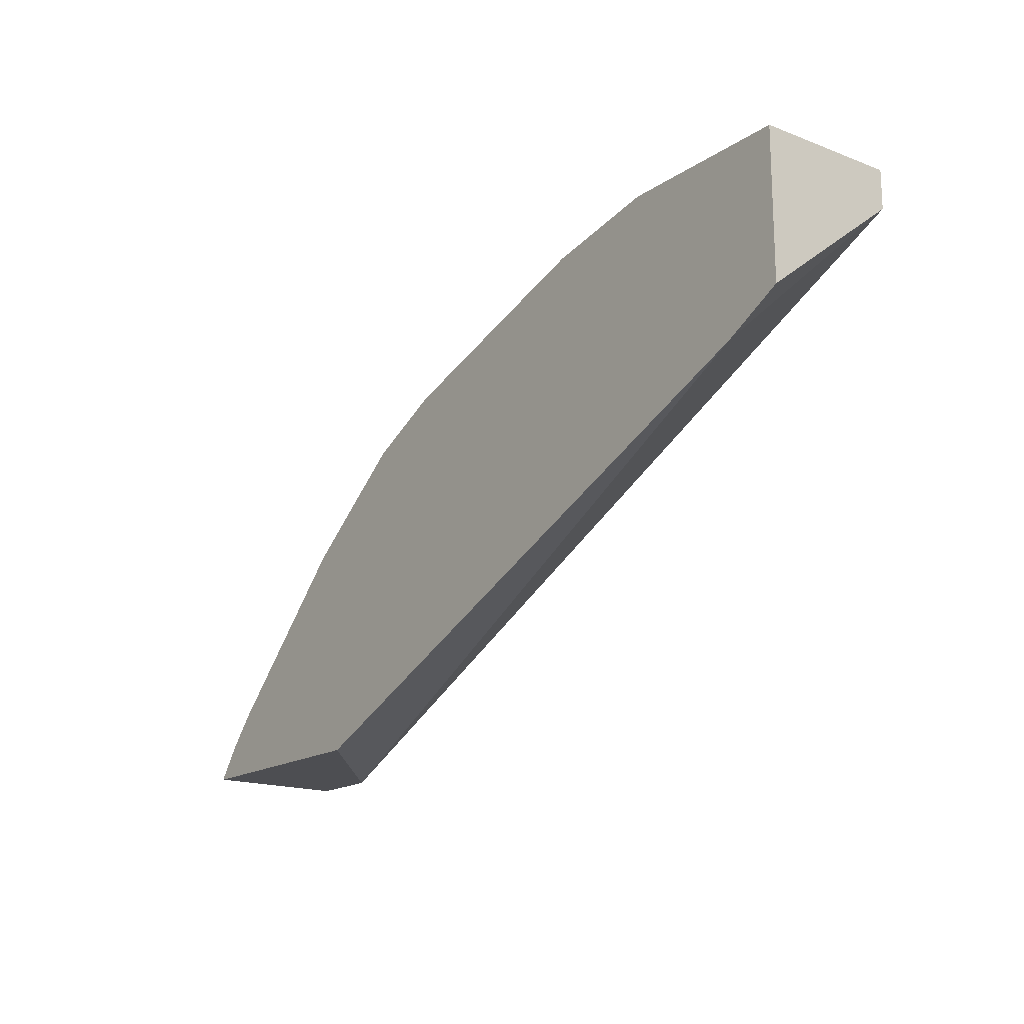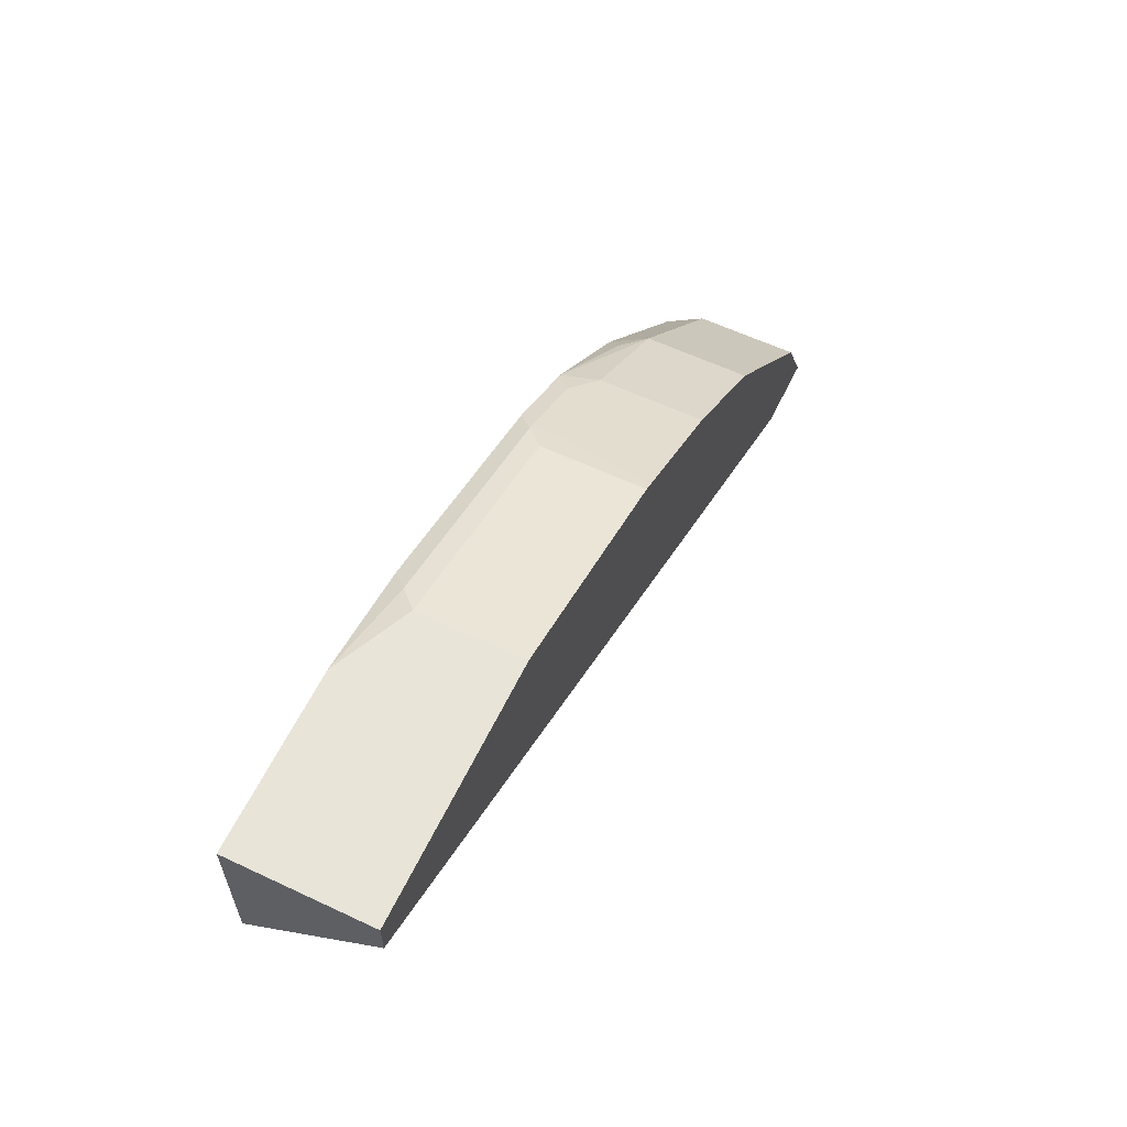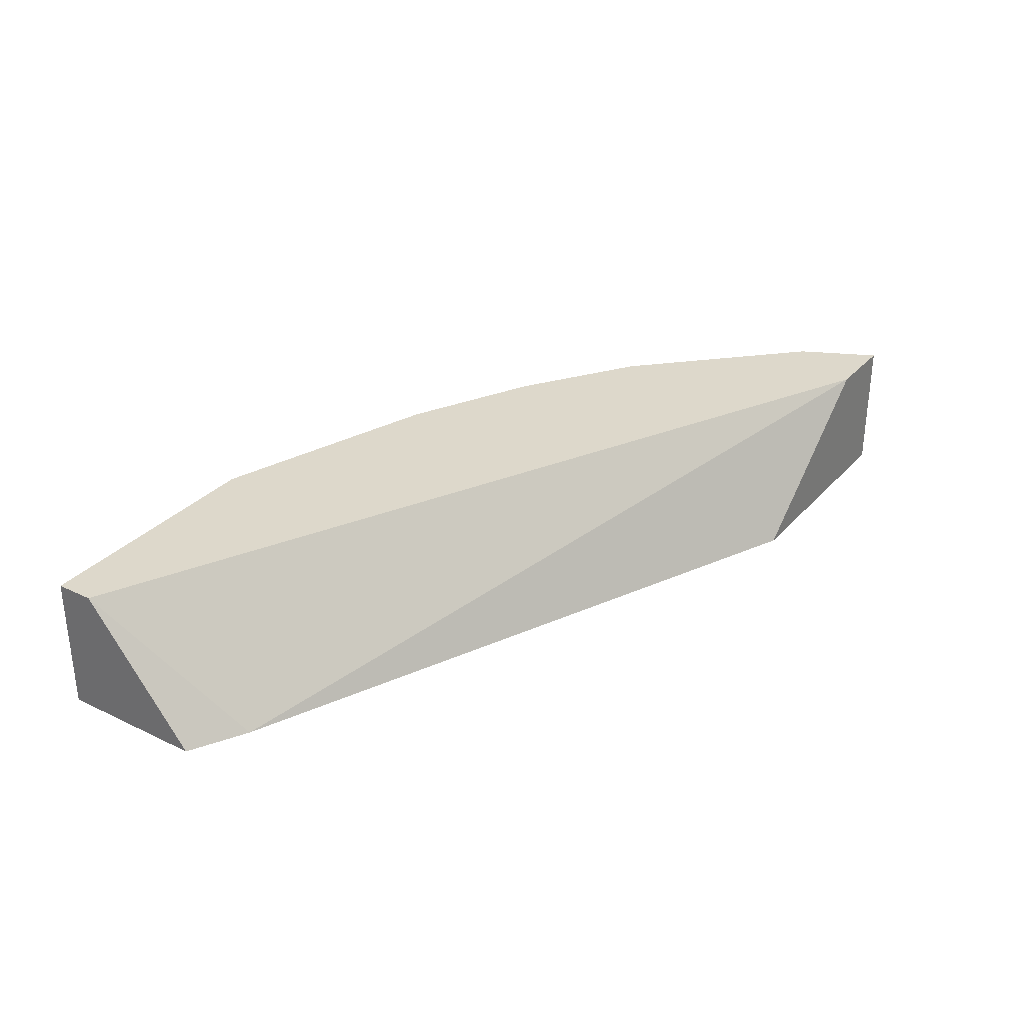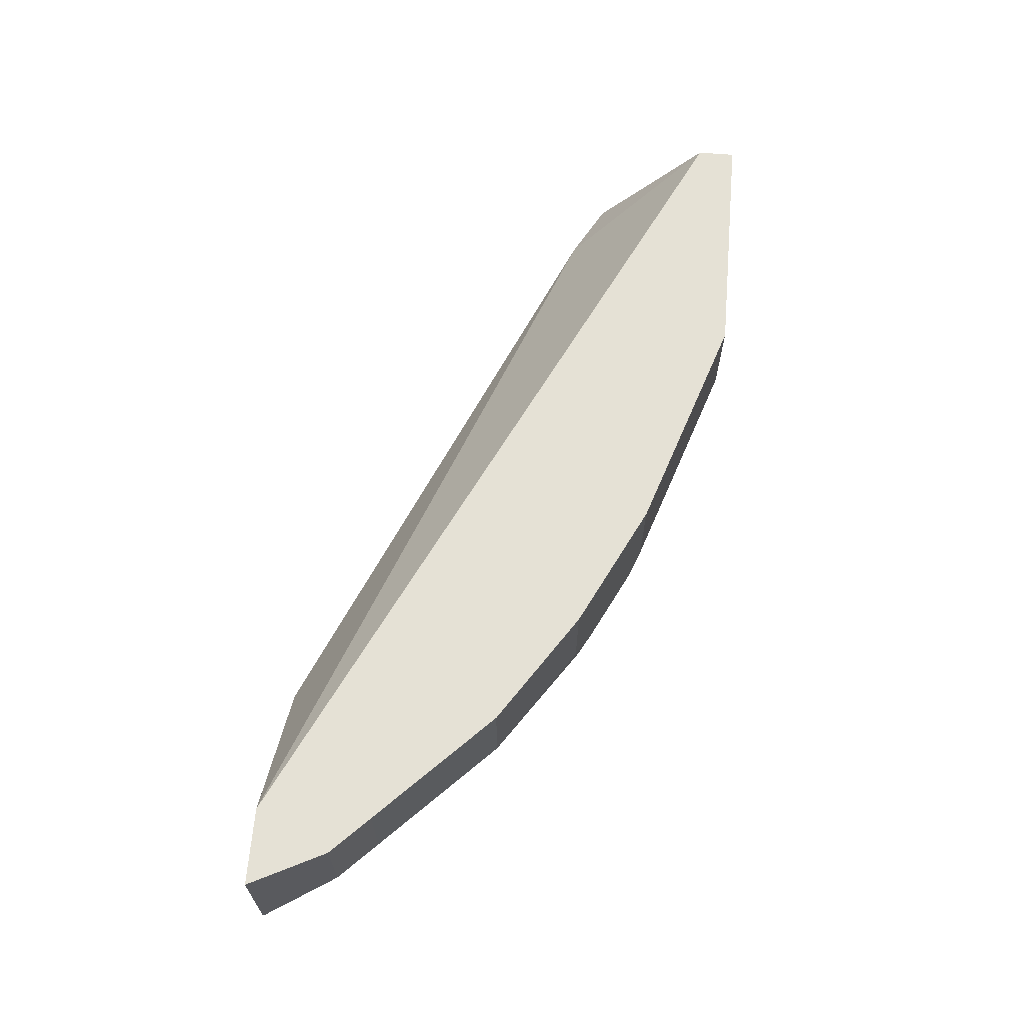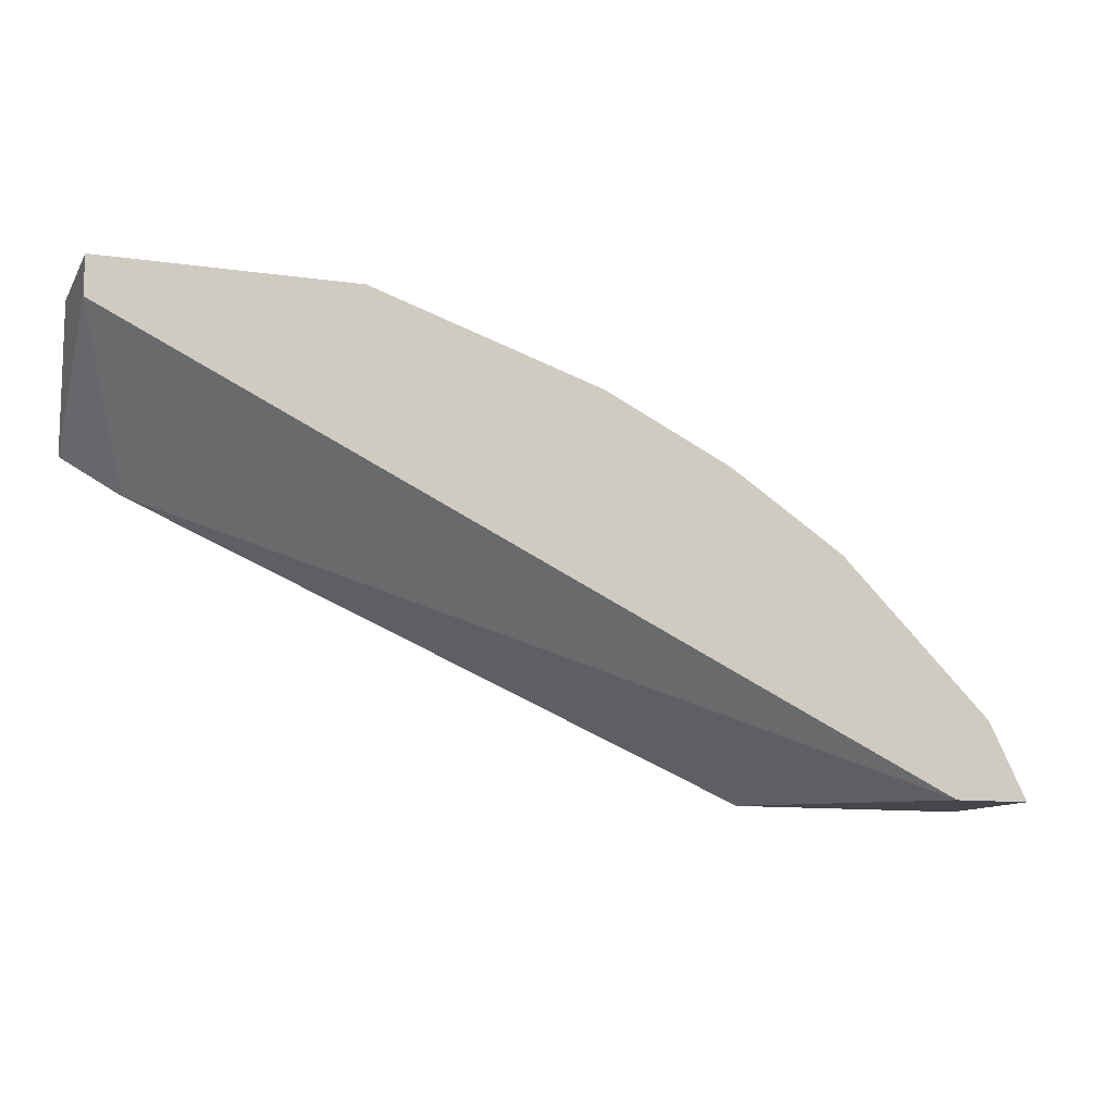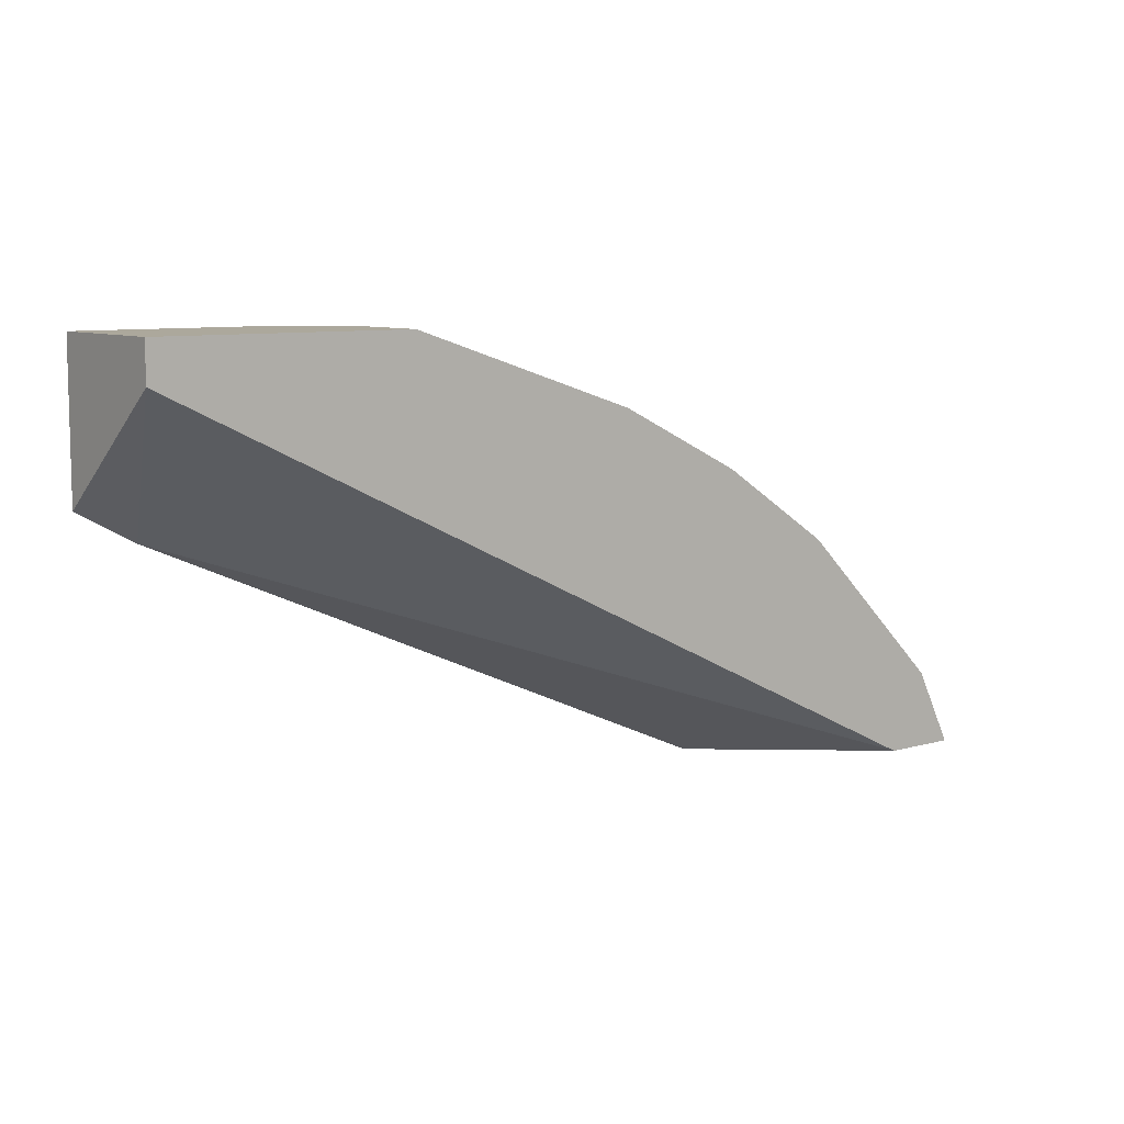
<metadata>
{"format":"obj","ext":"obj","renderer":"f3d","projection":"perspective","resolution":1024,"background":"white","views":[{"elev":-17.1,"azim":52.7,"up":"+Z"},{"elev":60.0,"azim":115.7,"up":"+Z"},{"elev":31.5,"azim":124.2,"up":"+Y"},{"elev":65.0,"azim":-85.1,"up":"+Y"},{"elev":-11.0,"azim":160.3,"up":"+Z"},{"elev":8.5,"azim":142.3,"up":"+Z"}]}
</metadata>
<code>
v -0.4375 -0.7672 0.3434
v -0.4374 -0.7672 0.3437
v -0.4186 -0.7498 0.3811
v -0.4204 -0.699 0.3775
v -0.4375 -0.699 0.3434
v -0.3183 -0.7672 0.3434
v -0.4369 -0.7672 0.3445
v -0.4258 -0.7672 0.3601
v -0.4128 -0.7672 0.3753
v -0.3999 -0.7498 0.3999
v -0.4186 -0.699 0.3811
v -0.4 -0.699 0.3434
v -0.01878 -0.7672 0.4743
v -0.3378 -0.7672 0.4503
v -0.3999 -0.699 0.3999
v -0.3624 -0.7498 0.4374
v 0.009387 -0.699 0.5436
v 0.009387 -0.7672 0.4899
v -0.3361 -0.7672 0.4518
v -0.328 -0.7591 0.4639
v -0.3436 -0.7498 0.4561
v -0.3624 -0.699 0.4374
v 0.009387 -0.699 0.5623
v 0.009387 -0.7672 0.5623
v -0.2815 -0.7672 0.4943
v -0.2874 -0.7498 0.4936
v -0.3436 -0.699 0.4561
v -0.1125 -0.699 0.5623
v -0.07499 -0.7672 0.5623
v -0.2799 -0.7672 0.4953
v -0.2717 -0.7591 0.5014
v -0.2499 -0.7498 0.5123
v -0.2786 -0.699 0.498
v -0.2874 -0.699 0.4936
v -0.1687 -0.699 0.5436
v -0.1125 -0.7498 0.5623
v -0.1218 -0.7591 0.5576
v -0.13 -0.7672 0.5515
v -0.2424 -0.7672 0.5141
v -0.2343 -0.7591 0.5201
v -0.2374 -0.7498 0.5186
v -0.2374 -0.699 0.5186
v -0.2249 -0.699 0.5248
v -0.1687 -0.7498 0.5436
v -0.1781 -0.7591 0.5389
v -0.2249 -0.7498 0.5248
v -0.2286 -0.699 0.523
f 26 32 33
f 23 28 36
f 26 40 32
f 26 31 40
f 26 30 31
f 25 30 26
f 23 29 24
f 23 36 29
f 21 34 27
f 14 21 16
f 21 25 26
f 20 25 21
f 19 25 20
f 17 24 18
f 17 23 24
f 16 21 27
f 14 20 21
f 14 19 20
f 26 33 34
f 21 26 34
f 28 35 44
f 13 17 18
f 29 36 37
f 43 47 46
f 41 47 42
f 41 46 47
f 40 46 41
f 40 44 46
f 40 45 44
f 39 45 40
f 38 45 39
f 37 45 38
f 36 45 37
f 36 44 45
f 35 46 44
f 35 43 46
f 33 41 42
f 32 40 41
f 32 41 33
f 30 40 31
f 30 39 40
f 29 37 38
f 28 44 36
f 12 17 13
f 16 27 22
f 10 16 22
f 2 7 3
f 1 7 2
f 1 8 7
f 1 9 8
f 1 14 9
f 1 19 14
f 1 25 19
f 1 30 25
f 1 39 30
f 1 38 39
f 1 29 38
f 1 24 29
f 1 13 18
f 1 6 13
f 1 12 6
f 1 5 12
f 1 4 5
f 1 3 4
f 1 2 3
f 3 7 8
f 3 8 9
f 1 18 24
f 3 10 15
f 3 9 10
f 9 16 10
f 9 14 16
f 6 12 13
f 4 12 5
f 10 22 15
f 4 23 17
f 4 28 23
f 4 35 28
f 4 43 35
f 4 17 12
f 4 42 47
f 4 33 42
f 4 34 33
f 4 27 34
f 4 22 27
f 4 15 22
f 4 11 15
f 3 11 4
f 4 47 43
f 3 15 11

</code>
